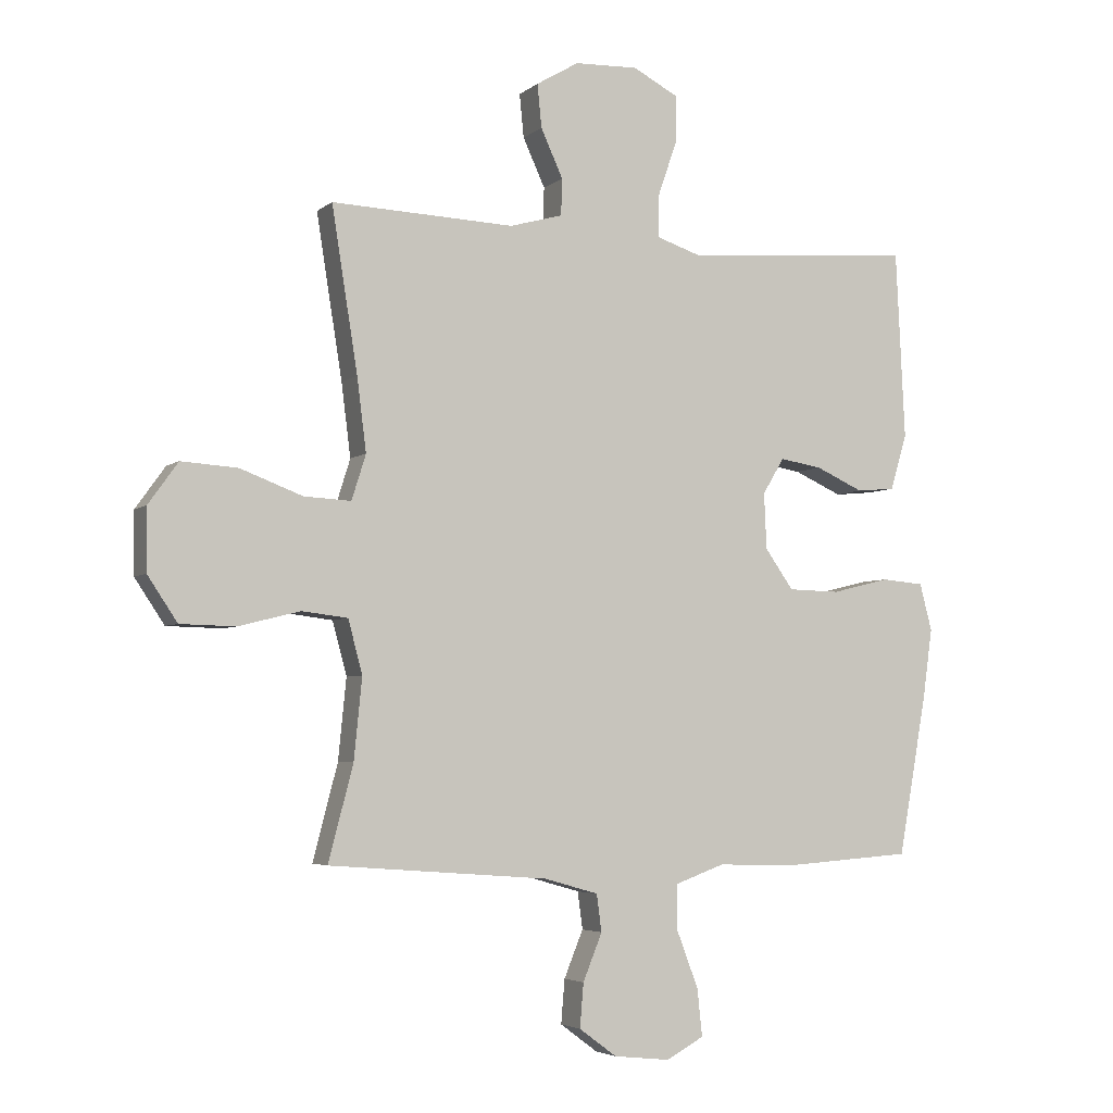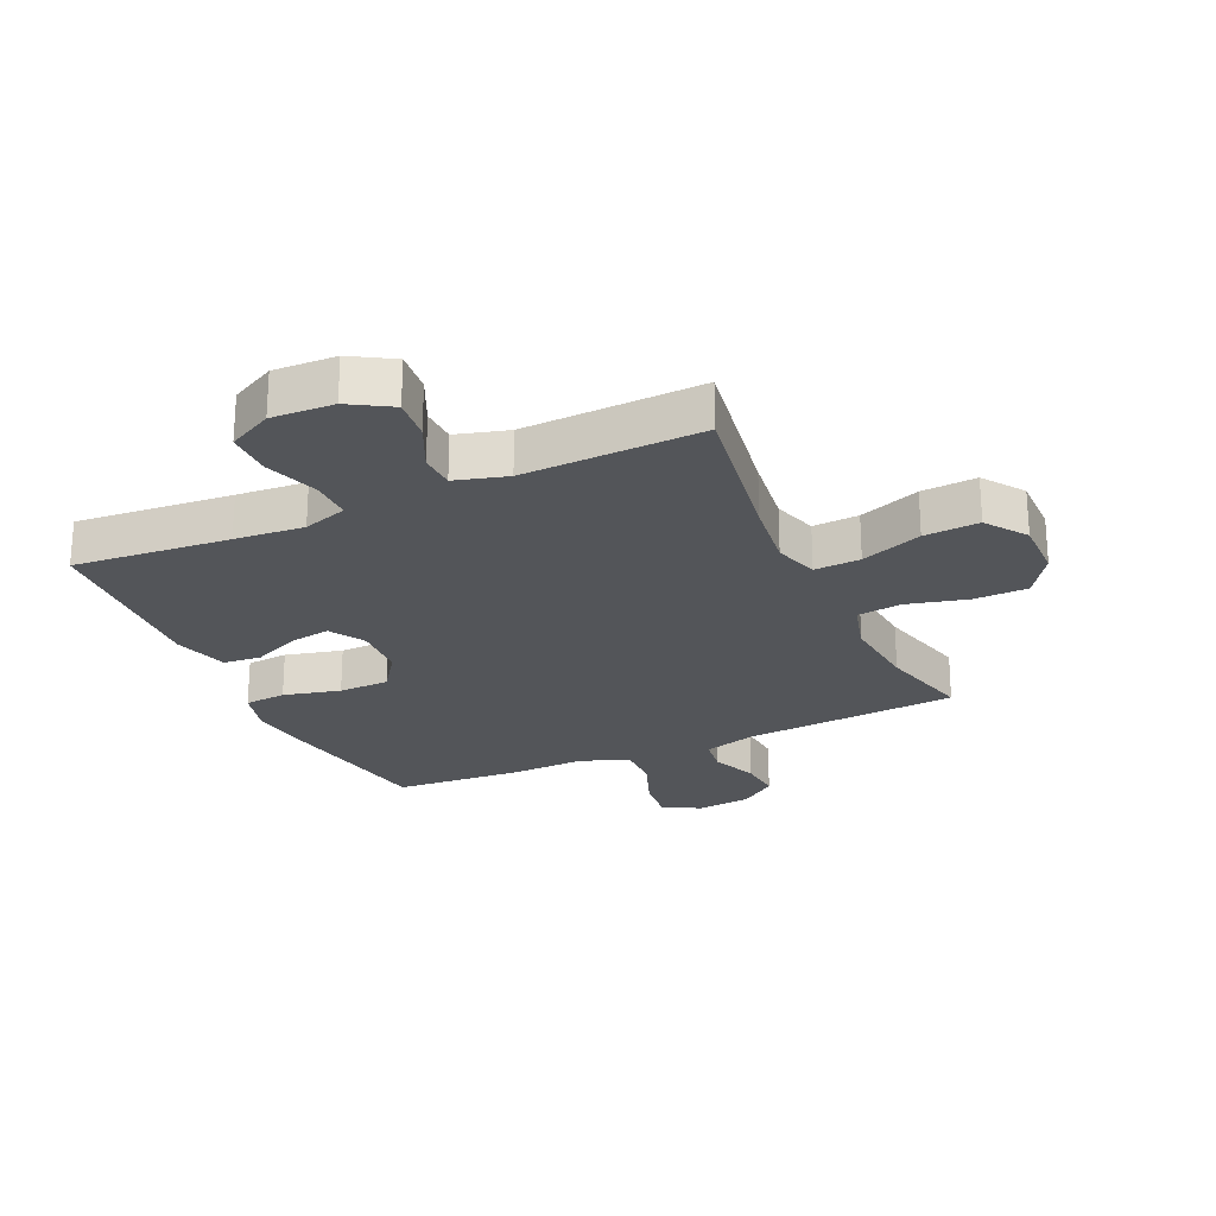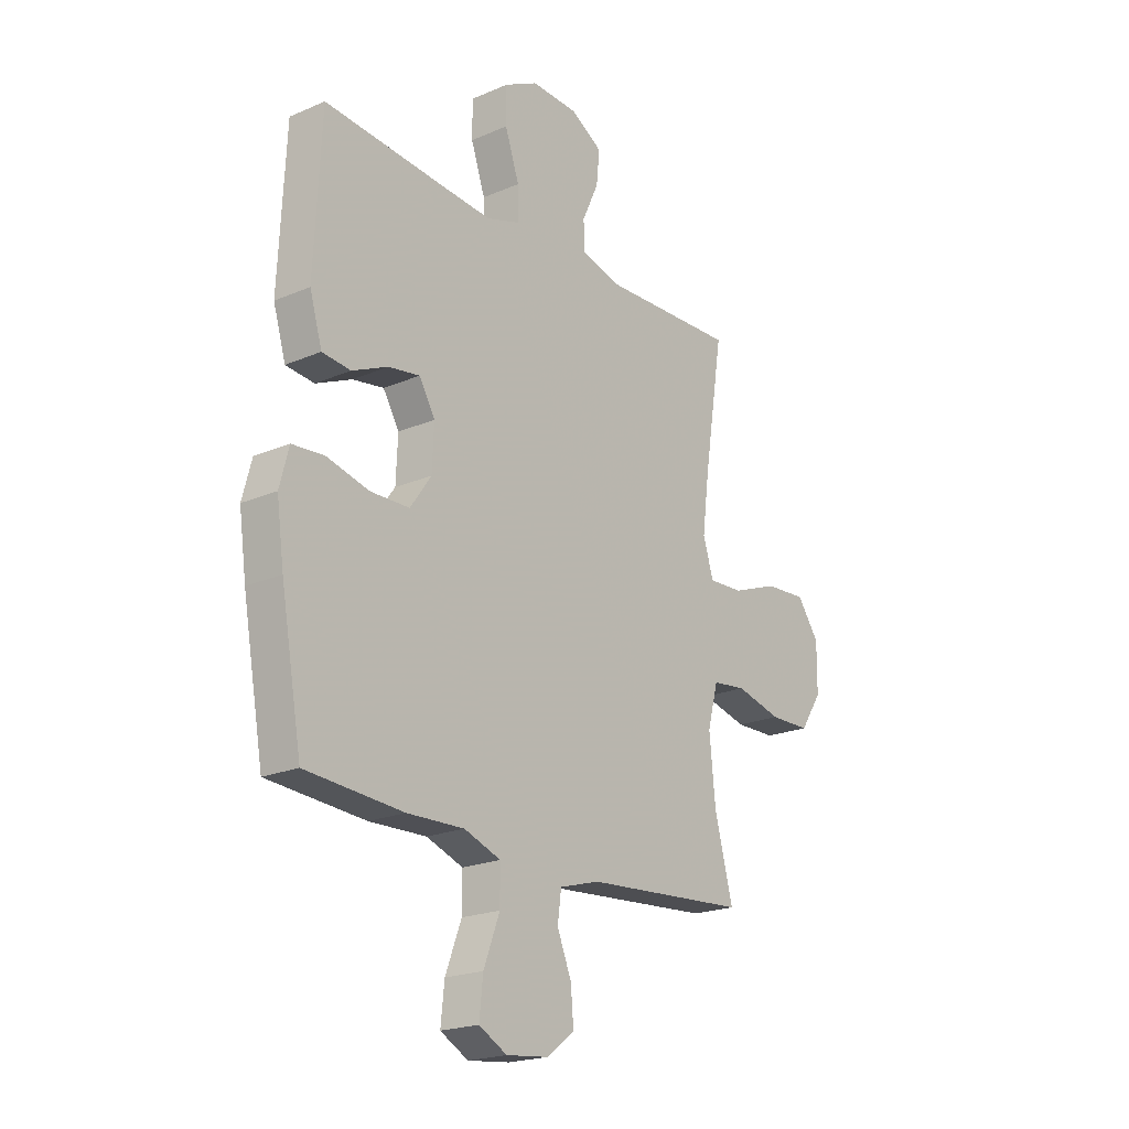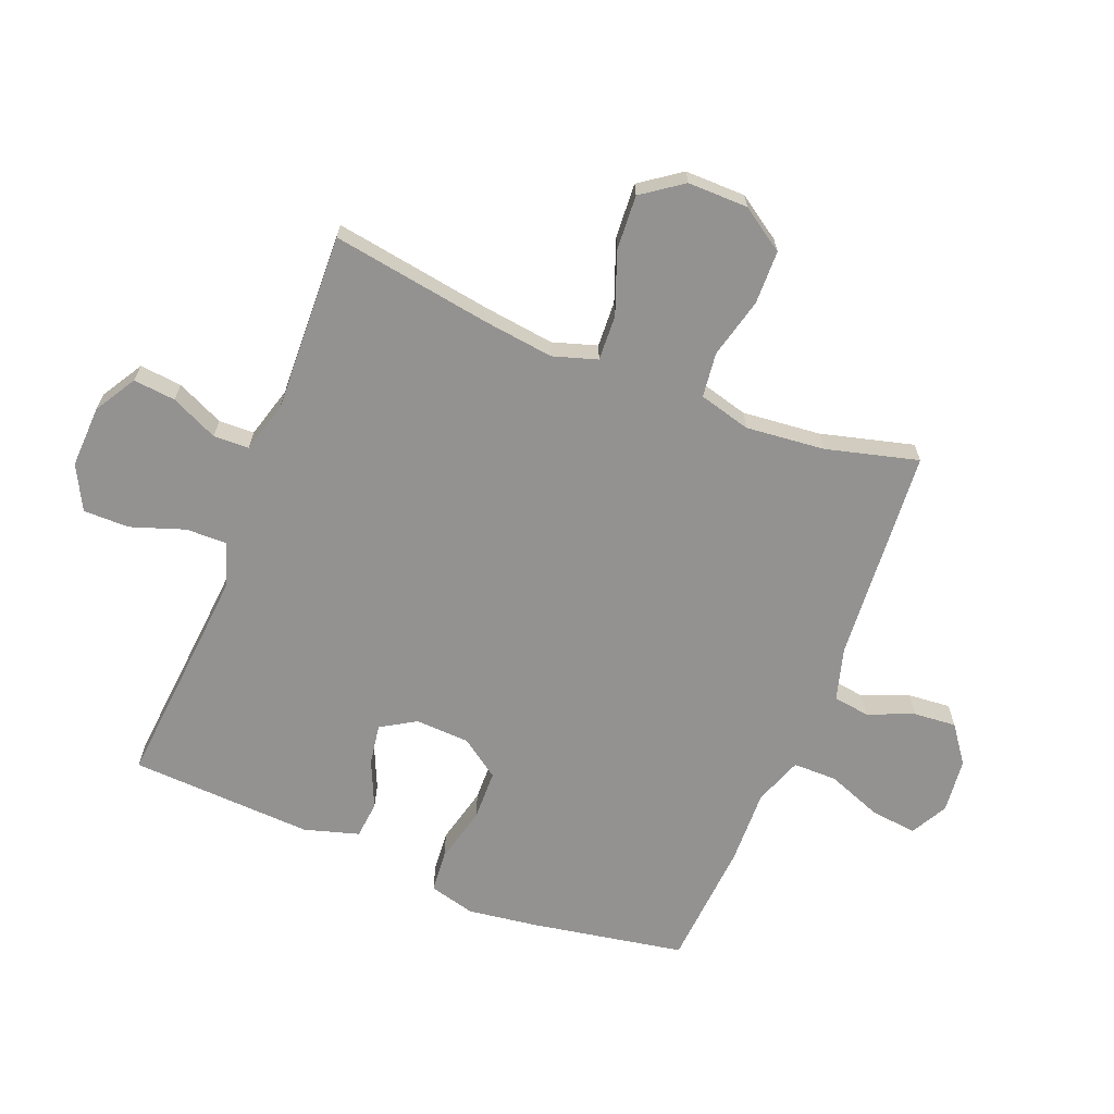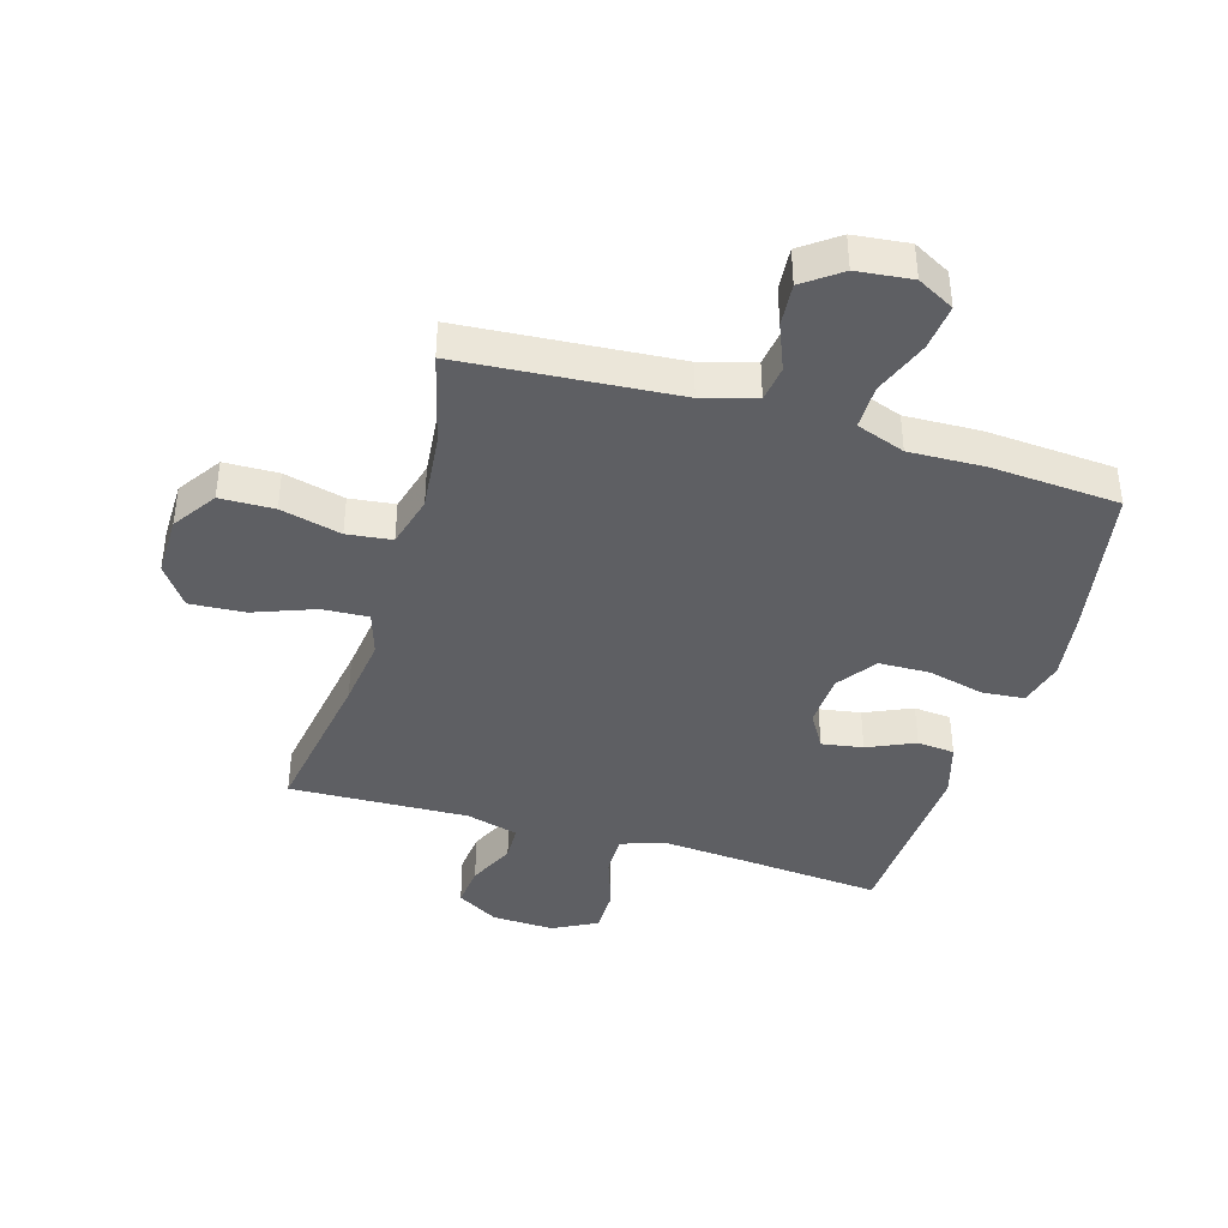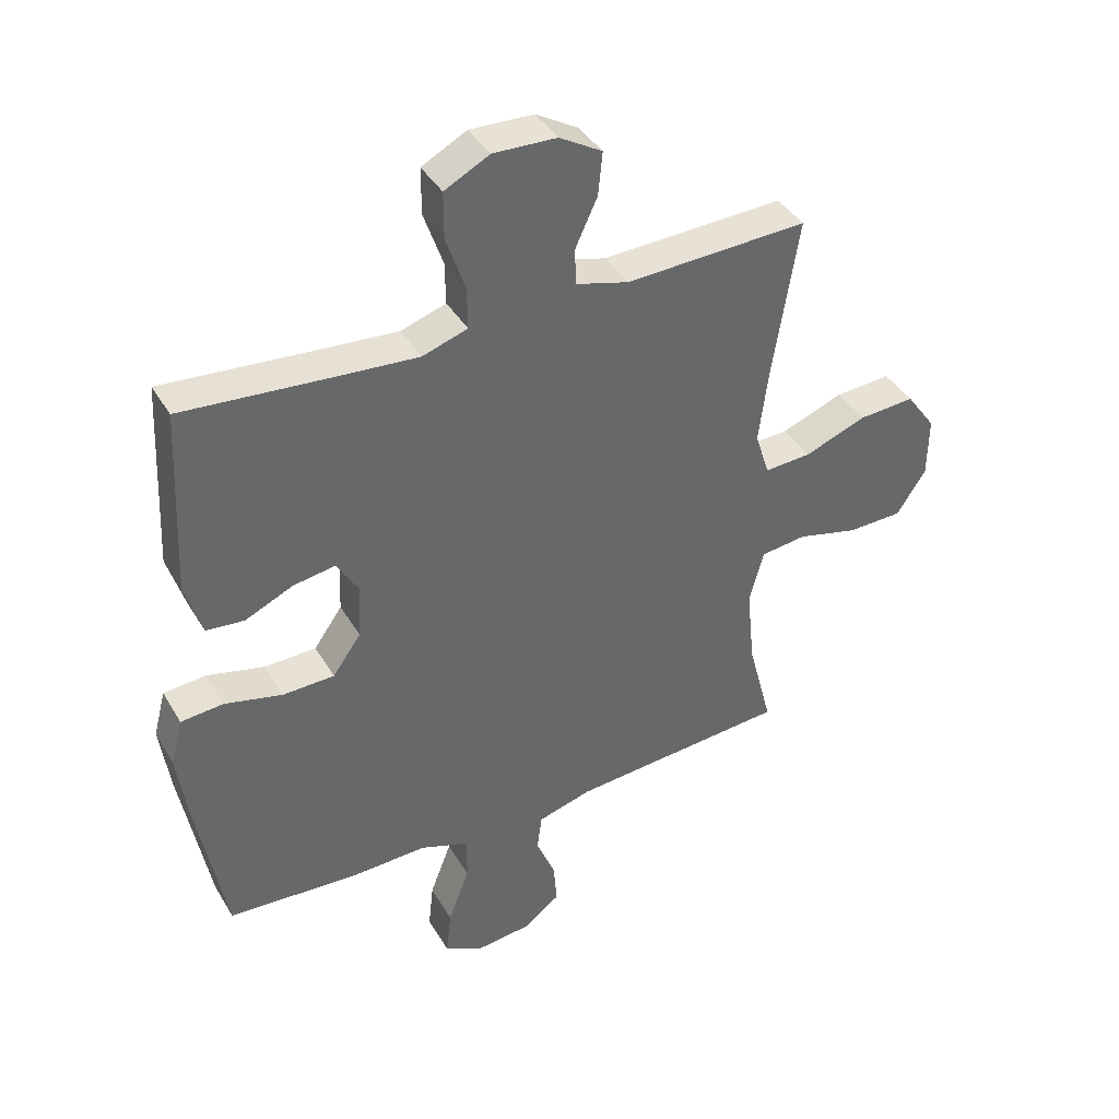
<metadata>
{"format":"obj","ext":"obj","renderer":"f3d","projection":"perspective","resolution":1024,"background":"white","views":[{"elev":-4.3,"azim":155.5,"up":"+Z"},{"elev":-24.3,"azim":24.4,"up":"+Y"},{"elev":-20.8,"azim":-52.2,"up":"+Z"},{"elev":-66.4,"azim":68.2,"up":"+Y"},{"elev":-40.5,"azim":163.4,"up":"+Y"},{"elev":40.3,"azim":-28.0,"up":"+Z"}]}
</metadata>
<code>
v 0.5 0.07 -0.5
v 0.145 0.07 -0.527
v 0.057 0.07 -0.552
v 0.049 0.07 -0.612
v 0.08 0.07 -0.688
v 0.086 0.07 -0.759
v 0.025 0.07 -0.804
v -0.066 0.07 -0.814
v -0.127 0.07 -0.781
v -0.119 0.07 -0.705
v -0.084 0.07 -0.613
v -0.084 0.07 -0.54
v -0.164 0.07 -0.511
v -0.288 0.07 -0.515
v -0.5 0.07 -0.5
v -0.546 0.07 -0.244
v -0.562 0.07 -0.129
v -0.542 0.07 -0.053
v -0.473 0.07 -0.047
v -0.379 0.07 -0.07
v -0.295 0.07 -0.068
v -0.249 0.07 -0.003
v -0.245 0.07 0.087
v -0.28 0.07 0.145
v -0.348 0.07 0.134
v -0.426 0.07 0.099
v -0.488 0.07 0.105
v -0.515 0.07 0.195
v -0.5 0.07 0.5
v -0.242 0.07 0.478
v -0.127 0.07 0.469
v -0.054 0.07 0.493
v -0.055 0.07 0.561
v -0.086 0.07 0.651
v -0.086 0.07 0.727
v -0.013 0.07 0.765
v 0.09 0.07 0.761
v 0.159 0.07 0.72
v 0.152 0.07 0.65
v 0.116 0.07 0.572
v 0.118 0.07 0.513
v 0.204 0.07 0.489
v 0.5 0.07 0.5
v 0.458 0.07 0.237
v 0.443 0.07 0.119
v 0.466 0.07 0.046
v 0.542 0.07 0.05
v 0.643 0.07 0.088
v 0.734 0.07 0.094
v 0.782 0.07 0.027
v 0.781 0.07 -0.073
v 0.733 0.07 -0.145
v 0.644 0.07 -0.147
v 0.544 0.07 -0.122
v 0.47 0.07 -0.131
v 0.447 0.07 -0.217
v 0.46 0.07 -0.347
v 0.5 0 -0.5
v 0.145 0 -0.527
v 0.057 0 -0.552
v 0.049 0 -0.612
v 0.08 0 -0.688
v 0.086 0 -0.759
v 0.025 0 -0.804
v -0.066 0 -0.814
v -0.127 0 -0.781
v -0.119 0 -0.705
v -0.084 0 -0.613
v -0.084 0 -0.54
v -0.164 0 -0.511
v -0.288 0 -0.515
v -0.5 0 -0.5
v -0.546 0 -0.244
v -0.562 0 -0.129
v -0.542 0 -0.053
v -0.473 0 -0.047
v -0.379 0 -0.07
v -0.295 0 -0.068
v -0.249 0 -0.003
v -0.245 0 0.087
v -0.28 0 0.145
v -0.348 0 0.134
v -0.426 0 0.099
v -0.488 0 0.105
v -0.515 0 0.195
v -0.5 0 0.5
v -0.242 0 0.478
v -0.127 0 0.469
v -0.054 0 0.493
v -0.055 0 0.561
v -0.086 0 0.651
v -0.086 0 0.727
v -0.013 0 0.765
v 0.09 0 0.761
v 0.159 0 0.72
v 0.152 0 0.65
v 0.116 0 0.572
v 0.118 0 0.513
v 0.204 0 0.489
v 0.5 0 0.5
v 0.458 0 0.237
v 0.443 0 0.119
v 0.466 0 0.046
v 0.542 0 0.05
v 0.643 0 0.088
v 0.734 0 0.094
v 0.782 0 0.027
v 0.781 0 -0.073
v 0.733 0 -0.145
v 0.644 0 -0.147
v 0.544 0 -0.122
v 0.47 0 -0.131
v 0.447 0 -0.217
v 0.46 0 -0.347
f 51 52 53 54
f 51 54 55
f 50 51 55
f 47 48 49 50
f 46 47 50 55
f 45 46 55 56
f 42 43 44
f 41 42 44 45
f 37 38 39 40
f 37 40 41
f 36 37 41
f 33 34 35 36
f 32 33 36 41
f 31 32 41 45
f 27 28 29 30
f 25 26 27 30
f 24 25 30 31
f 23 24 31 45
f 17 18 19 20
f 17 20 21
f 16 17 21
f 13 14 15 16
f 12 13 16 21
f 8 9 10 11
f 8 11 12
f 7 8 12
f 4 5 6 7
f 4 7 12
f 3 4 12 21
f 57 1 2
f 56 57 2 3
f 22 23 45 56
f 3 21 22 56
f 111 110 109 108
f 112 111 108
f 112 108 107
f 107 106 105 104
f 112 107 104 103
f 113 112 103 102
f 101 100 99
f 102 101 99 98
f 97 96 95 94
f 98 97 94
f 98 94 93
f 93 92 91 90
f 98 93 90 89
f 102 98 89 88
f 87 86 85 84
f 87 84 83 82
f 88 87 82 81
f 102 88 81 80
f 77 76 75 74
f 78 77 74
f 78 74 73
f 73 72 71 70
f 78 73 70 69
f 68 67 66 65
f 69 68 65
f 69 65 64
f 64 63 62 61
f 69 64 61
f 78 69 61 60
f 59 58 114
f 60 59 114 113
f 113 102 80 79
f 113 79 78 60
f 1 58 59 2
f 2 59 60 3
f 3 60 61 4
f 4 61 62 5
f 5 62 63 6
f 6 63 64 7
f 7 64 65 8
f 8 65 66 9
f 9 66 67 10
f 10 67 68 11
f 11 68 69 12
f 12 69 70 13
f 13 70 71 14
f 14 71 72 15
f 15 72 73 16
f 16 73 74 17
f 17 74 75 18
f 18 75 76 19
f 19 76 77 20
f 20 77 78 21
f 21 78 79 22
f 22 79 80 23
f 23 80 81 24
f 24 81 82 25
f 25 82 83 26
f 26 83 84 27
f 27 84 85 28
f 28 85 86 29
f 29 86 87 30
f 30 87 88 31
f 31 88 89 32
f 32 89 90 33
f 33 90 91 34
f 34 91 92 35
f 35 92 93 36
f 36 93 94 37
f 37 94 95 38
f 38 95 96 39
f 39 96 97 40
f 40 97 98 41
f 41 98 99 42
f 42 99 100 43
f 43 100 101 44
f 44 101 102 45
f 45 102 103 46
f 46 103 104 47
f 47 104 105 48
f 48 105 106 49
f 49 106 107 50
f 50 107 108 51
f 51 108 109 52
f 52 109 110 53
f 53 110 111 54
f 54 111 112 55
f 55 112 113 56
f 56 113 114 57
f 57 114 58 1

</code>
